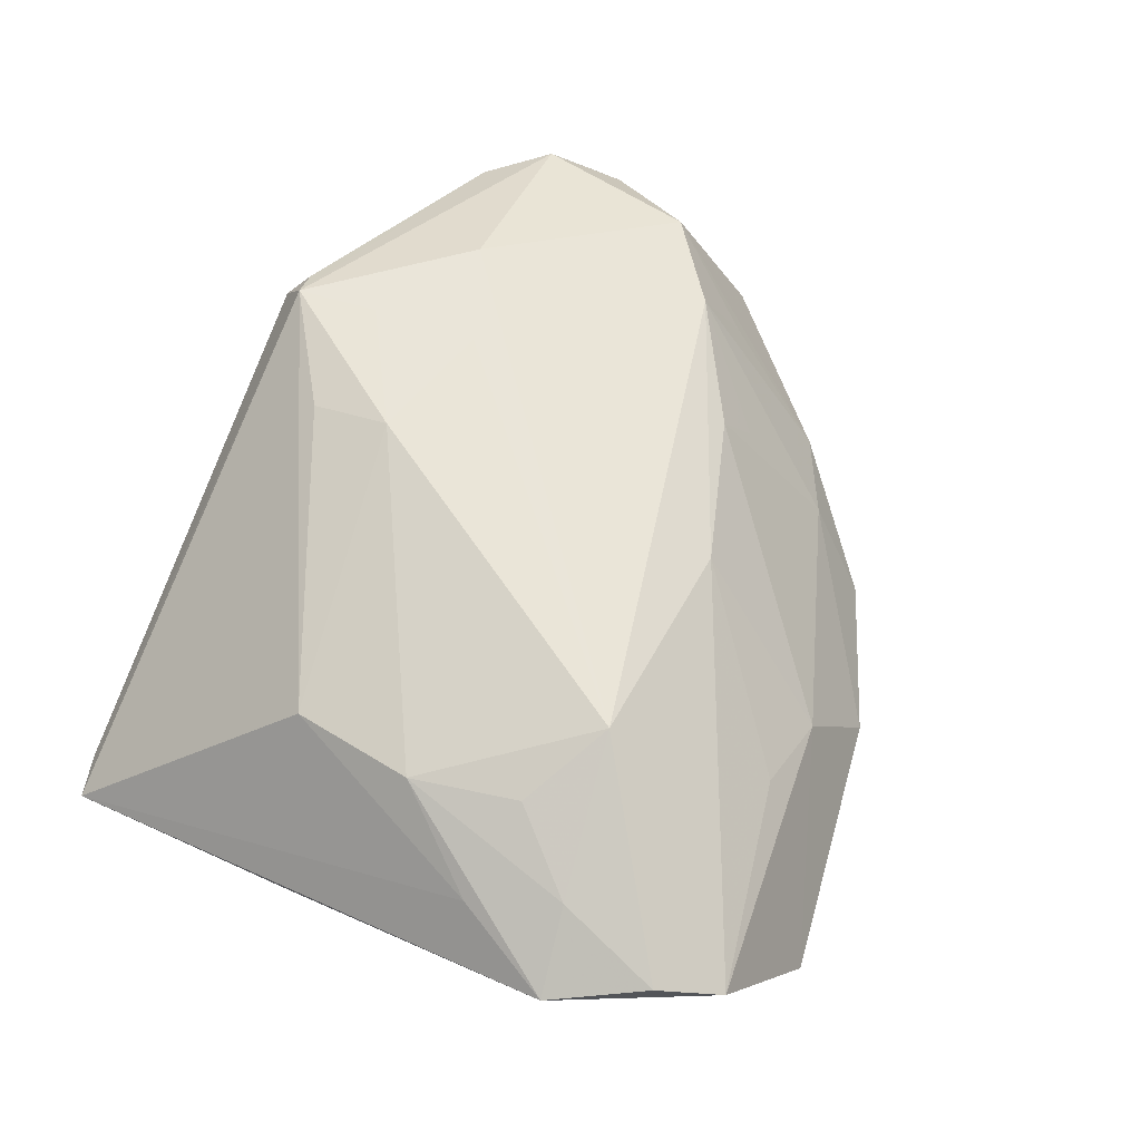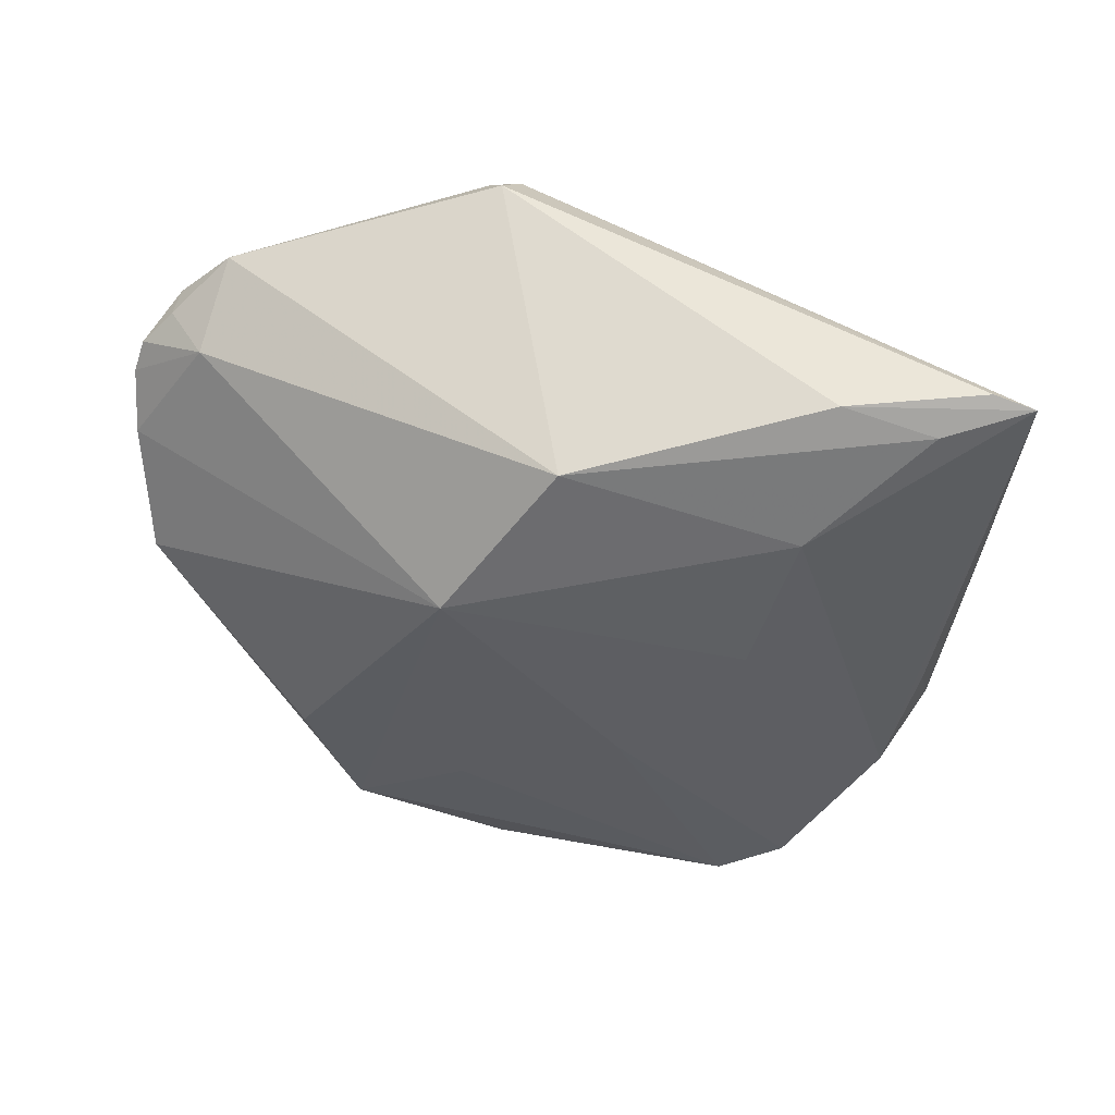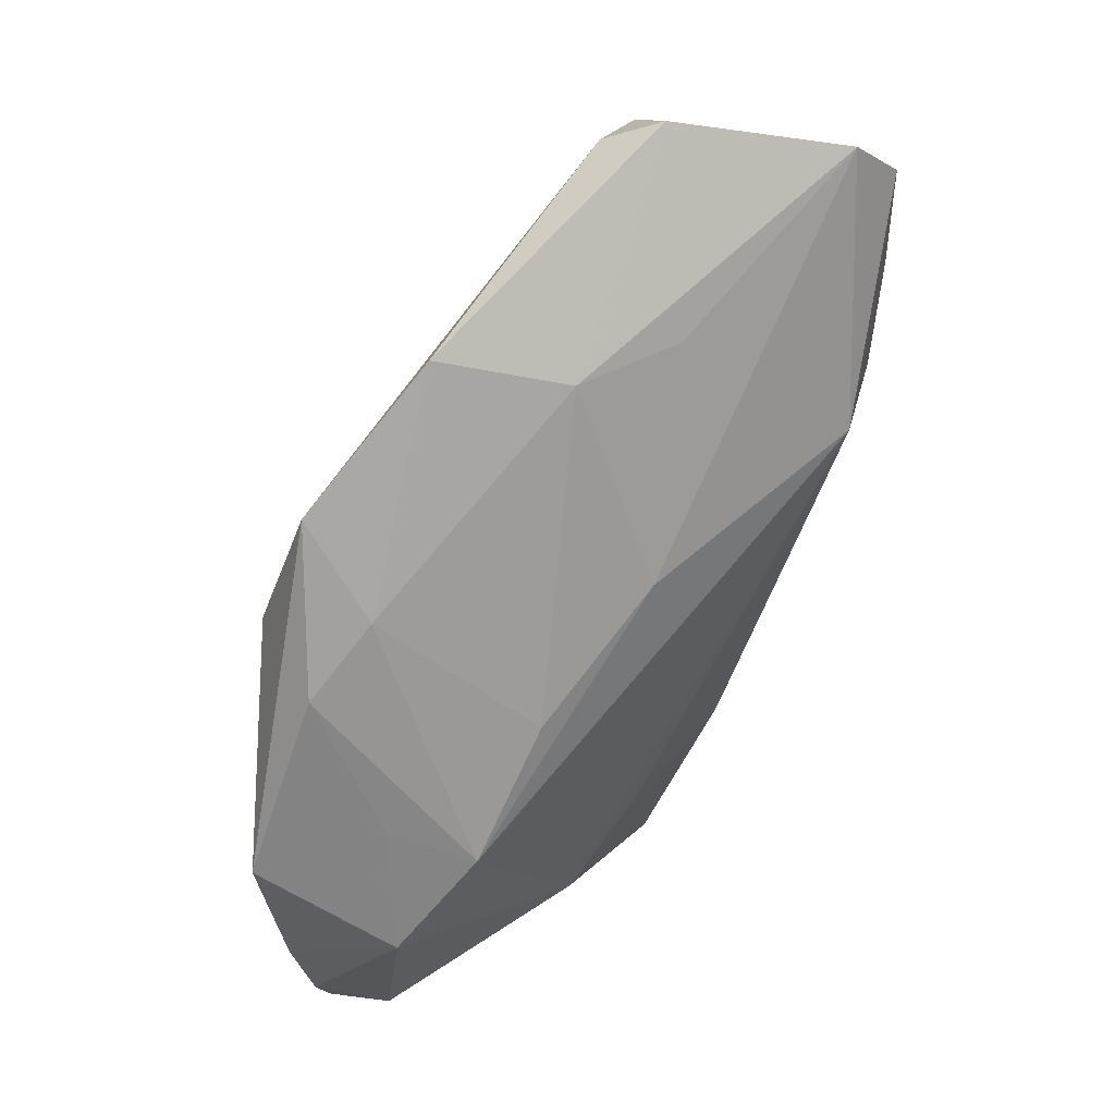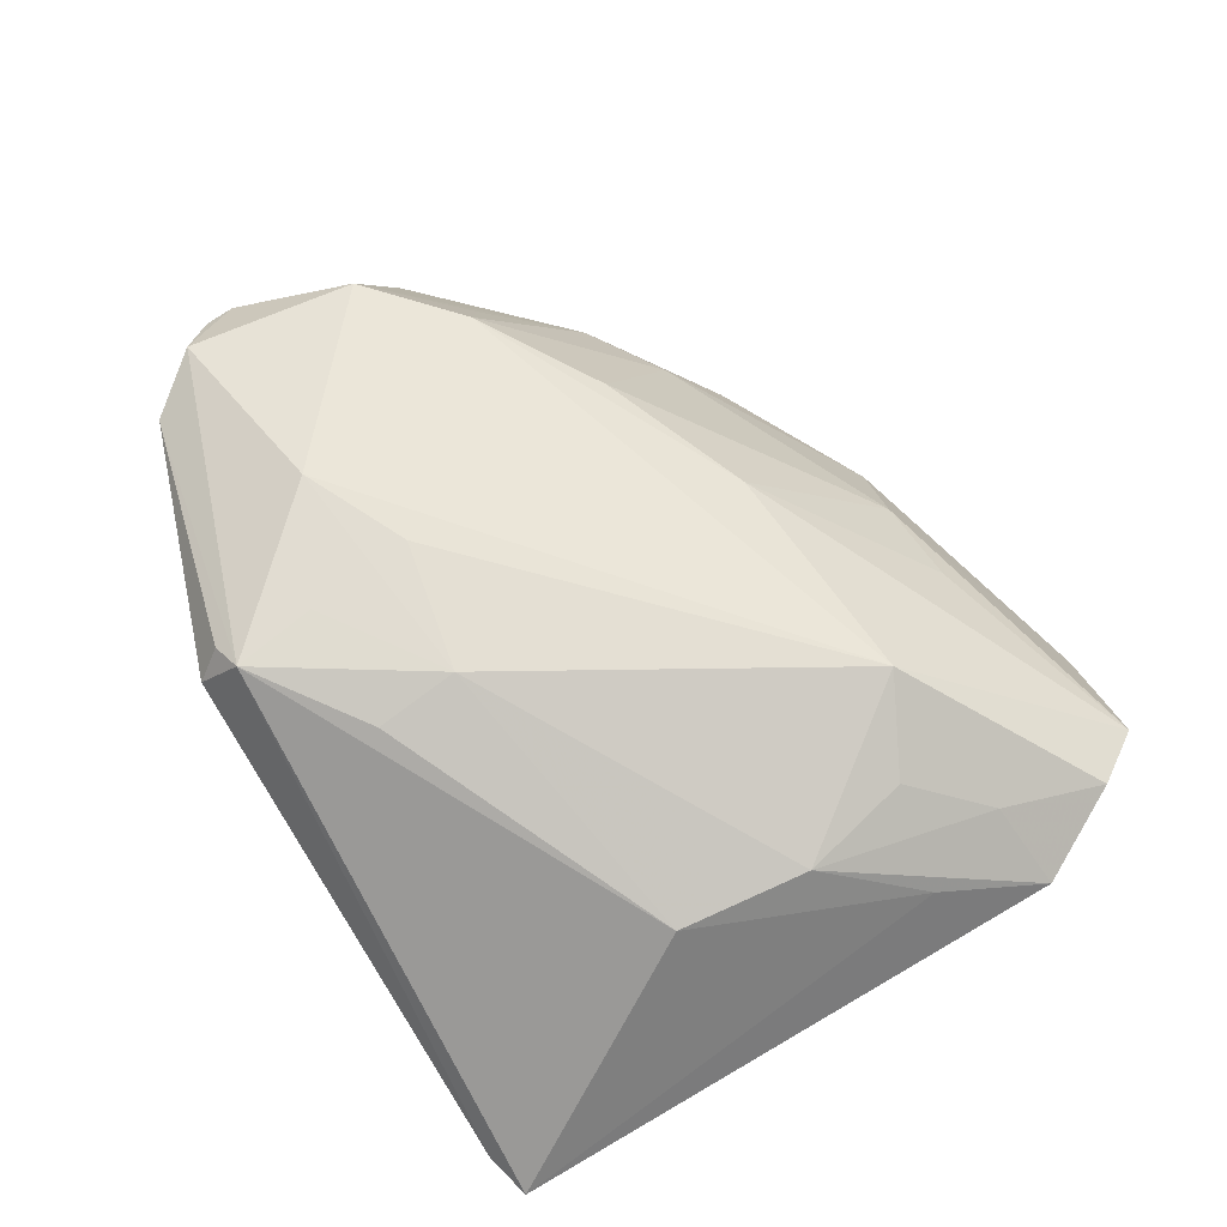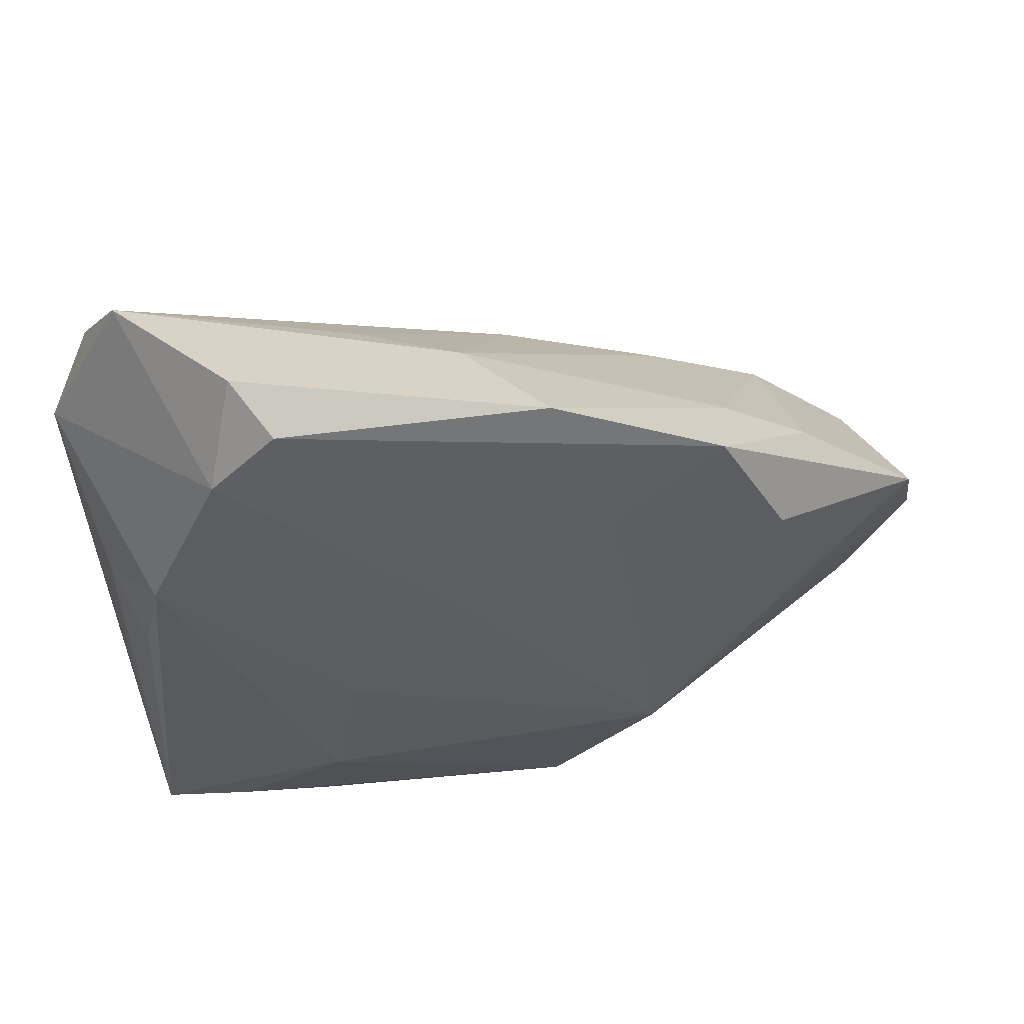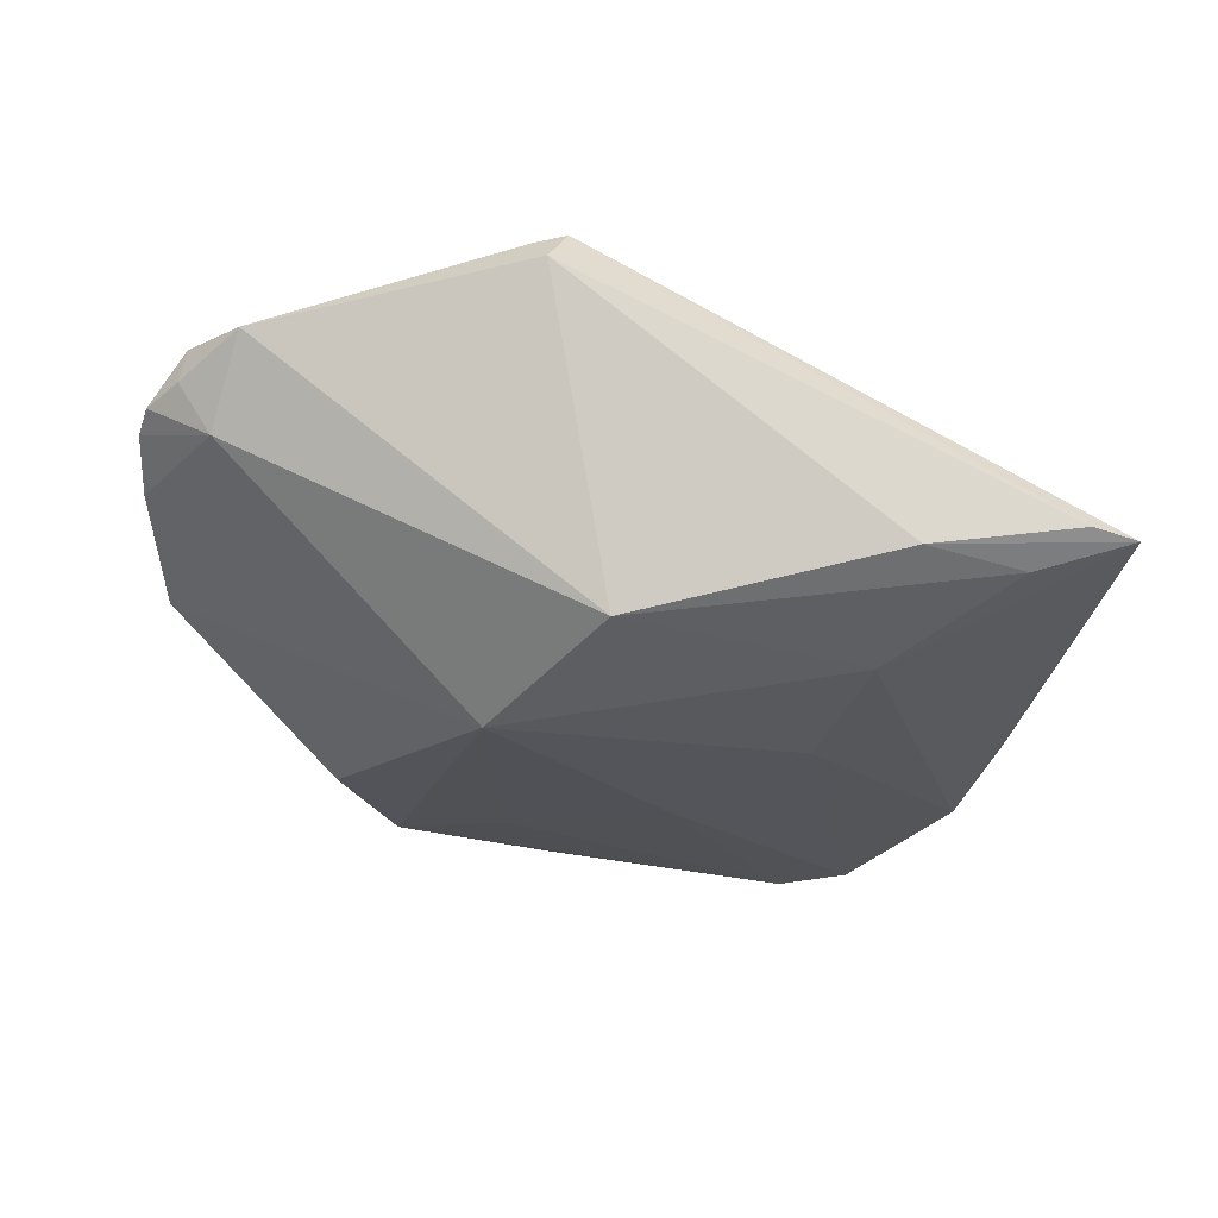
<metadata>
{"format":"obj","ext":"obj","renderer":"f3d","projection":"perspective","resolution":1024,"background":"white","views":[{"elev":58.0,"azim":115.1,"up":"+Z"},{"elev":-42.1,"azim":-7.2,"up":"+Z"},{"elev":70.5,"azim":-50.0,"up":"+Y"},{"elev":69.2,"azim":56.6,"up":"+Z"},{"elev":54.0,"azim":174.0,"up":"+Y"},{"elev":-27.4,"azim":-7.4,"up":"+Z"}]}
</metadata>
<code>
v -0.0604 -0.007361 0.005528
v -0.01769 -0.01471 0.02393
v -0.001449 -0.02857 0.02207
v 0.02038 -0.02244 -0.0188
v 0.003945 0.01641 -0.02044
v -0.0252 0.01653 0.01508
v 0.05056 0.02683 0.005089
v -0.005895 0.02296 0.01524
v -0.05737 0.006528 -0.0009907
v -0.05672 -0.02237 0.01164
v 0.04613 -0.01065 -0.008065
v -0.02822 0.03651 -0.01573
v 0.03959 0.01858 -0.01744
v -0.04463 0.01063 0.008536
v 0.001102 0.04071 -0.002039
v 0.03332 -0.01281 0.01316
v 0.04086 0.04549 0.004551
v 0.02168 -0.03981 -0.01272
v -0.01788 -0.04182 0.01849
v -0.05246 -0.001469 0.01596
v -0.001686 -0.01853 0.02397
v -0.0151 0.02731 -0.01815
v 0.02313 0.0226 0.0204
v -0.009555 -0.03019 -0.01828
v -0.05268 -0.0221 0.005309
v 0.04122 0.02534 0.01126
v -0.02122 -0.0106 -0.02278
v 0.04509 0.03824 0.007909
v 0.02302 0.04657 -0.01713
v 0.03373 -0.03718 -0.01382
v -0.03643 0.02128 -0.01617
v -0.06023 -0.01801 0.01065
v 0.03058 0.0396 -0.01813
v 0.04464 0.01436 0.008505
v -0.05599 -0.02218 0.01605
v -0.05019 -0.0295 0.01478
v 0.04481 -0.0406 -0.01125
v 0.03609 0.002998 0.01477
v -0.03999 0.007386 0.01792
v -0.06108 -0.0142 0.009392
v 0.02752 0.05067 -0.01174
v 0.04213 0.0045 -0.01474
v 0.0456 0.01385 -0.009007
v -0.0307 0.029 -0.00425
v 0.03932 -0.04182 -0.01051
v 0.01737 -0.002553 -0.02012
v -0.02856 0.01901 0.009881
v -0.01519 -0.03795 0.02412
v 0.01289 0.0395 0.003113
v -0.01907 -0.03867 0.02226
v 0.03364 0.01653 0.01586
v -0.008049 0.04489 -0.01467
v -0.01648 -0.02781 0.02412
v -0.03087 -0.02031 0.02412
v -0.04091 0.02367 -0.004927
f 16 48 37
f 35 48 54
f 13 33 7
f 12 27 31
f 34 37 7
f 34 16 37
f 8 39 23
f 23 39 54
f 43 13 7
f 4 13 37
f 4 24 27
f 27 33 46
f 33 13 46
f 46 4 27
f 13 4 46
f 22 27 12
f 12 29 22
f 5 33 27
f 5 29 33
f 27 22 5
f 5 22 29
f 27 24 25
f 25 1 27
f 18 19 24
f 50 19 48
f 35 10 36
f 19 50 36
f 10 25 36
f 36 48 35
f 36 50 48
f 24 19 36
f 36 25 24
f 12 31 9
f 27 1 9
f 9 31 27
f 16 34 38
f 38 21 16
f 23 21 38
f 38 34 7
f 7 33 17
f 8 23 17
f 7 37 11
f 11 43 7
f 37 43 11
f 37 13 42
f 42 43 37
f 13 43 42
f 30 4 37
f 24 4 30
f 37 18 30
f 30 18 24
f 52 29 12
f 6 39 8
f 8 15 6
f 32 25 10
f 32 10 35
f 45 18 37
f 19 18 45
f 37 48 45
f 48 19 45
f 12 9 55
f 20 55 9
f 20 9 1
f 35 54 20
f 54 39 20
f 53 54 48
f 48 21 53
f 53 21 54
f 2 23 54
f 54 21 2
f 2 21 23
f 48 16 3
f 3 21 48
f 16 21 3
f 26 38 7
f 49 15 8
f 8 17 49
f 49 17 15
f 39 6 47
f 39 55 14
f 14 20 39
f 55 20 14
f 40 20 1
f 1 25 40
f 25 32 40
f 40 32 35
f 35 20 40
f 23 38 51
f 51 26 23
f 38 26 51
f 28 17 23
f 23 26 28
f 7 17 28
f 28 26 7
f 15 17 41
f 41 52 15
f 41 17 33
f 29 52 41
f 33 29 41
f 44 55 39
f 39 47 44
f 12 55 44
f 44 6 15
f 44 47 6
f 44 52 12
f 15 52 44

</code>
